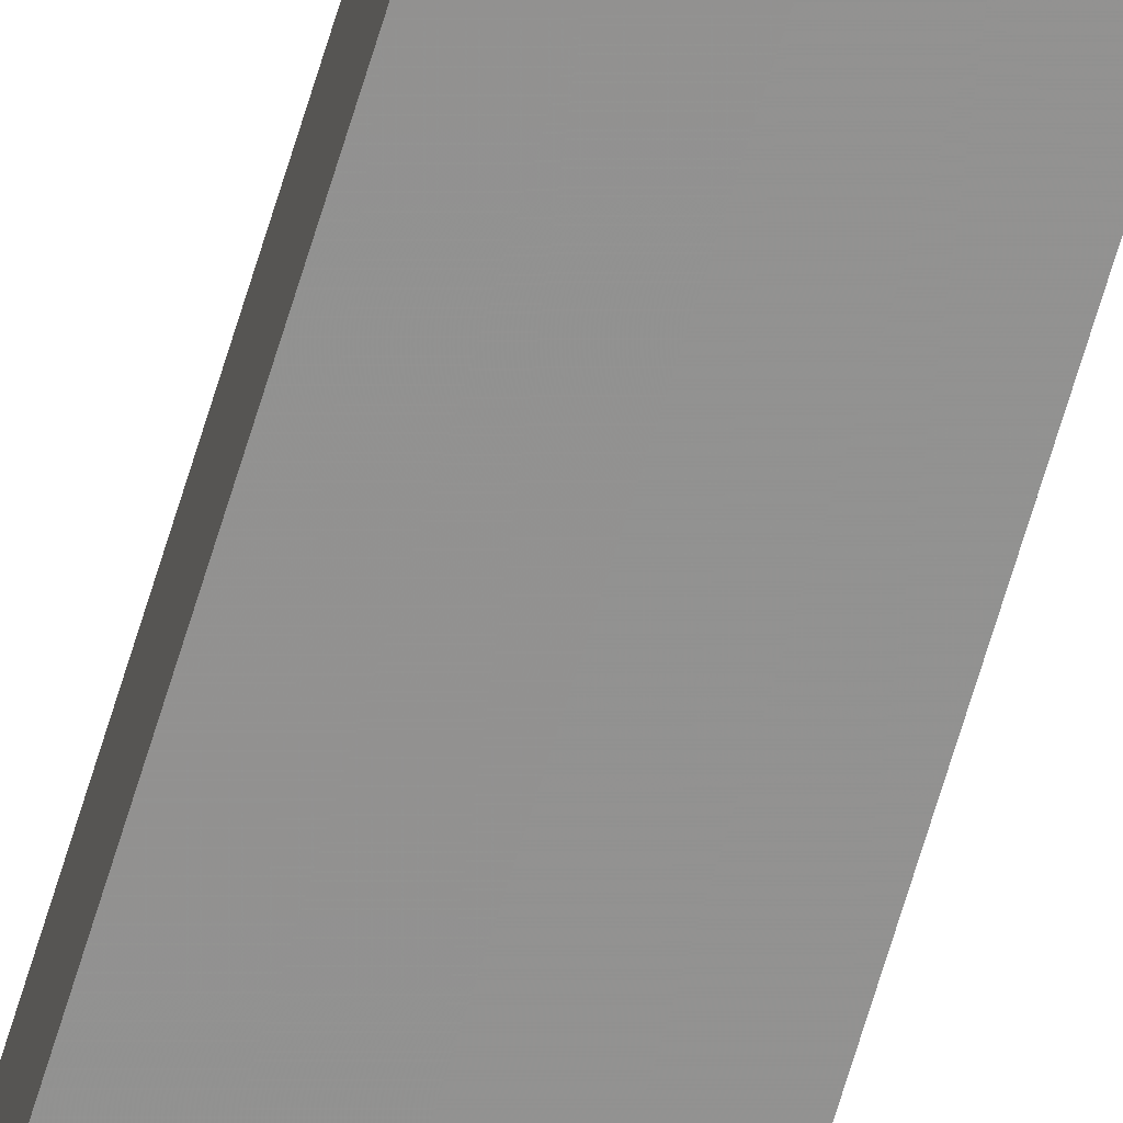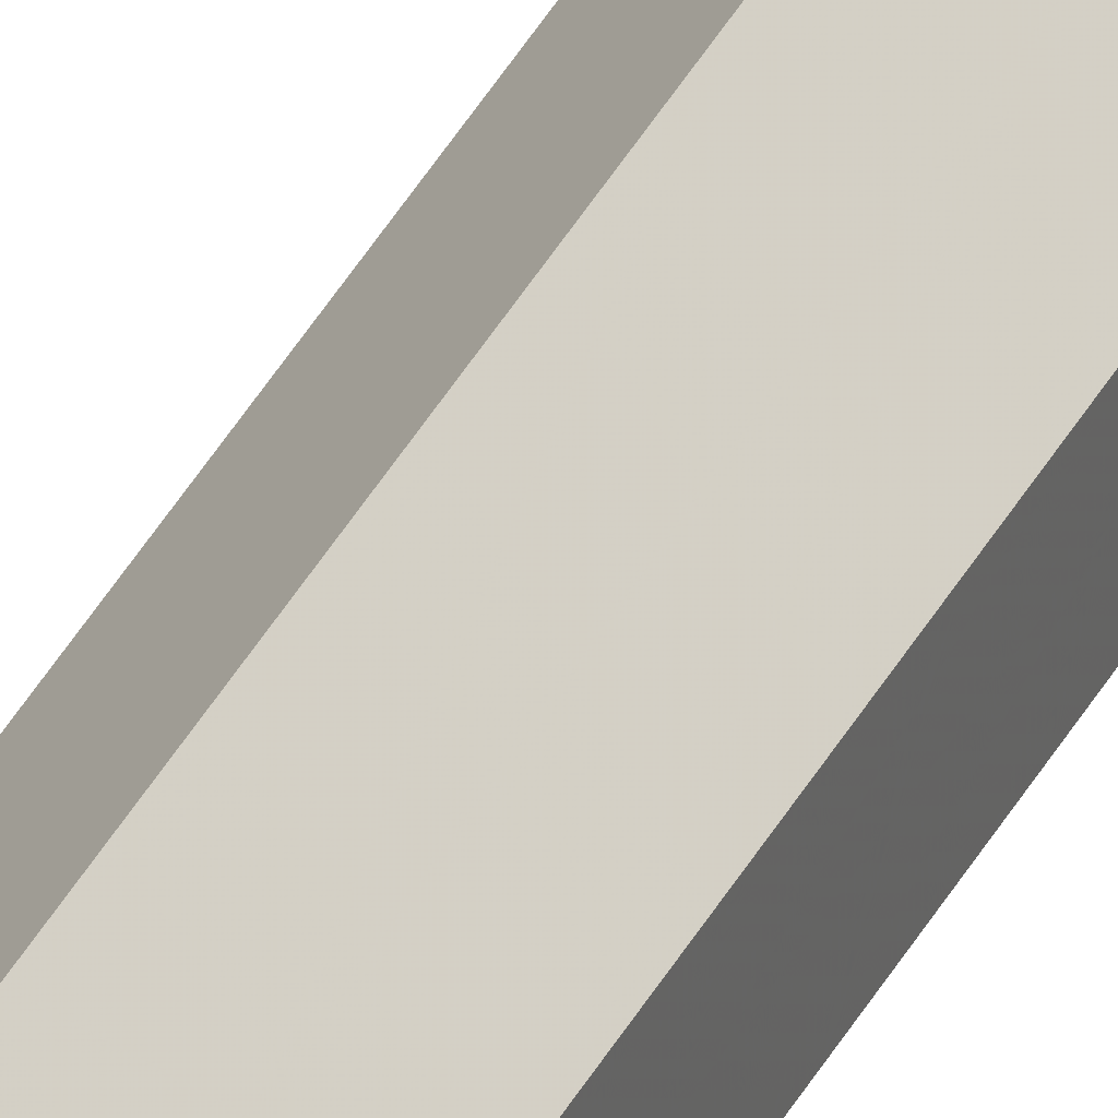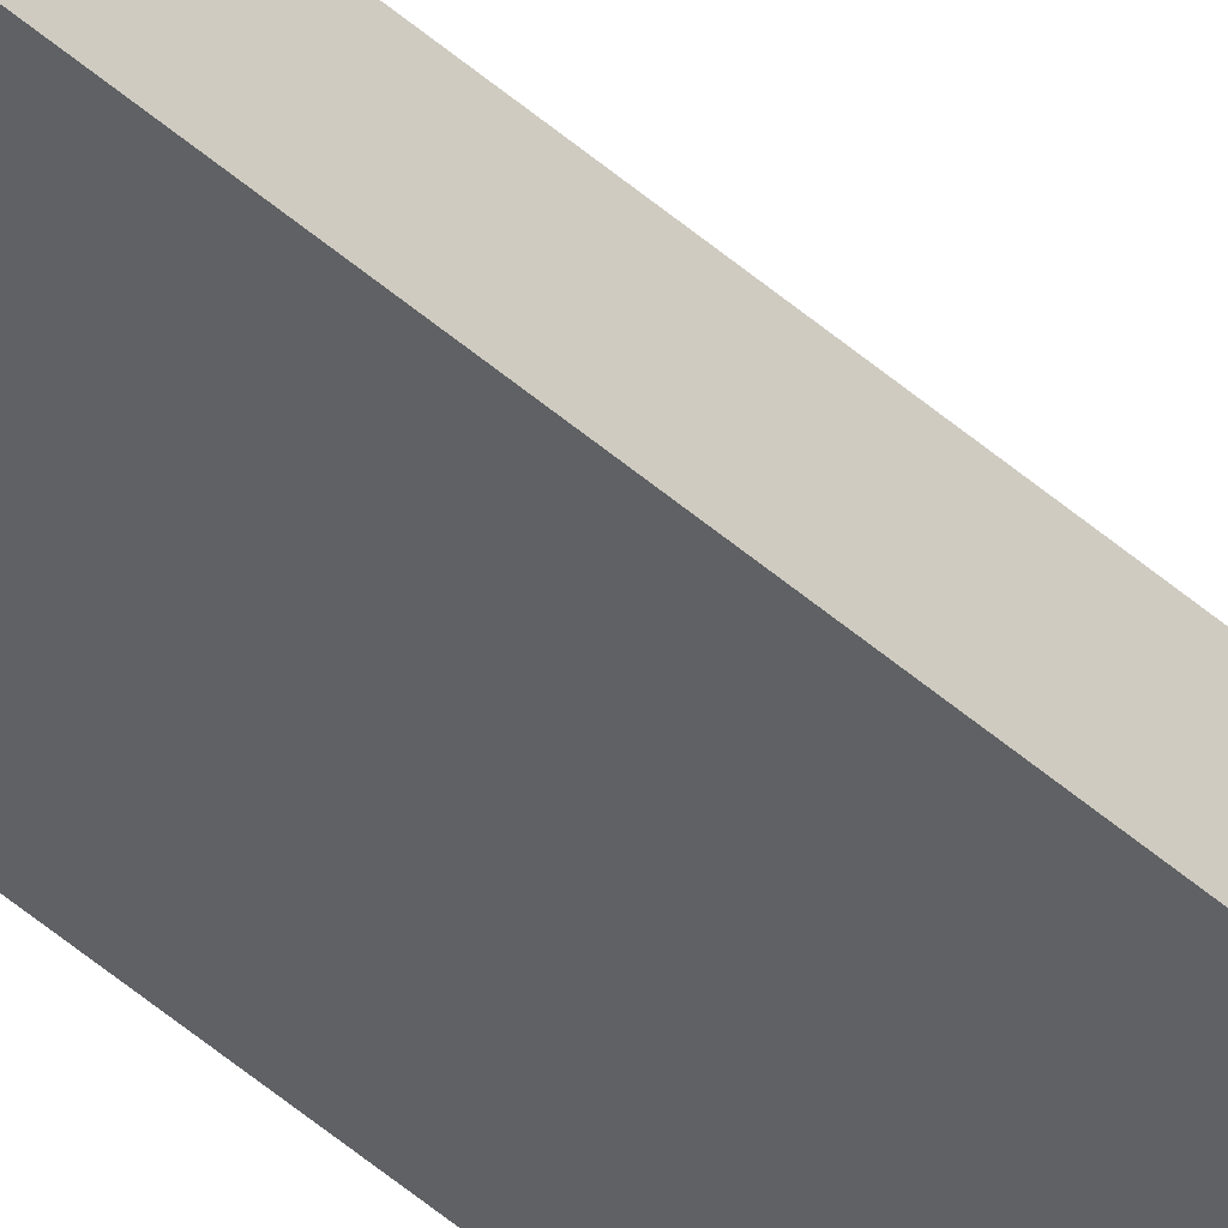
<metadata>
{"format":"obj","ext":"obj","renderer":"f3d","projection":"perspective","resolution":1024,"background":"white","views":[{"elev":-66.2,"azim":-16.5,"up":"+Y"},{"elev":37.3,"azim":-155.5,"up":"+Y"},{"elev":-47.1,"azim":44.9,"up":"+Y"}]}
</metadata>
<code>
o 5239
v 2247 1880 16.43
v 2247 1880 16.43
v 2247 1880 17.41
v 2247 1880 16.43
v 2247 1880 17.41
v 2247 1880 16.43
v 2247 1880 17.41
v 2247 1880 16.43
v 2247 1880 17.41
v 2247 1880 16.43
v 2247 1880 16.43
v 2247 1880 16.43
v 2247 1880 16.43
v 2247 1880 16.43
v 2247 1880 16.43
v 2247 1880 17.41
v 2247 1880 17.41
v 2247 1880 17.41
v 2247 1880 17.41
v 2247 1880 17.41
v 2247 1880 16.43
v 2247 1880 17.41
v 2247 1880 16.43
v 2247 1880 16.43
v 2247 1880 16.43
v 2247 1880 16.43
v 2247 1880 17.41
v 2247 1880 16.43
v 2247 1880 16.43
v 2247 1880 16.43
v 2247 1880 17.41
v 2247 1880 17.41
v 2247 1880 17.41
v 2247 1880 17.41
v 2247 1880 17.41
v 2247 1880 17.41
v 2247 1880 17.41
v 2247 1880 17.41
f 1 2 3
f 2 4 5
f 3 6 7
f 7 8 9
f 10 11 8
f 10 8 12
f 10 13 11
f 10 12 14
f 10 15 13
f 10 14 15
f 16 13 17
f 18 14 19
f 20 21 16
f 22 23 18
f 24 25 20
f 25 26 27
f 28 29 22
f 29 30 31
f 32 33 34
f 32 35 33
f 32 34 36
f 32 37 35
f 32 36 38
f 32 38 37

</code>
